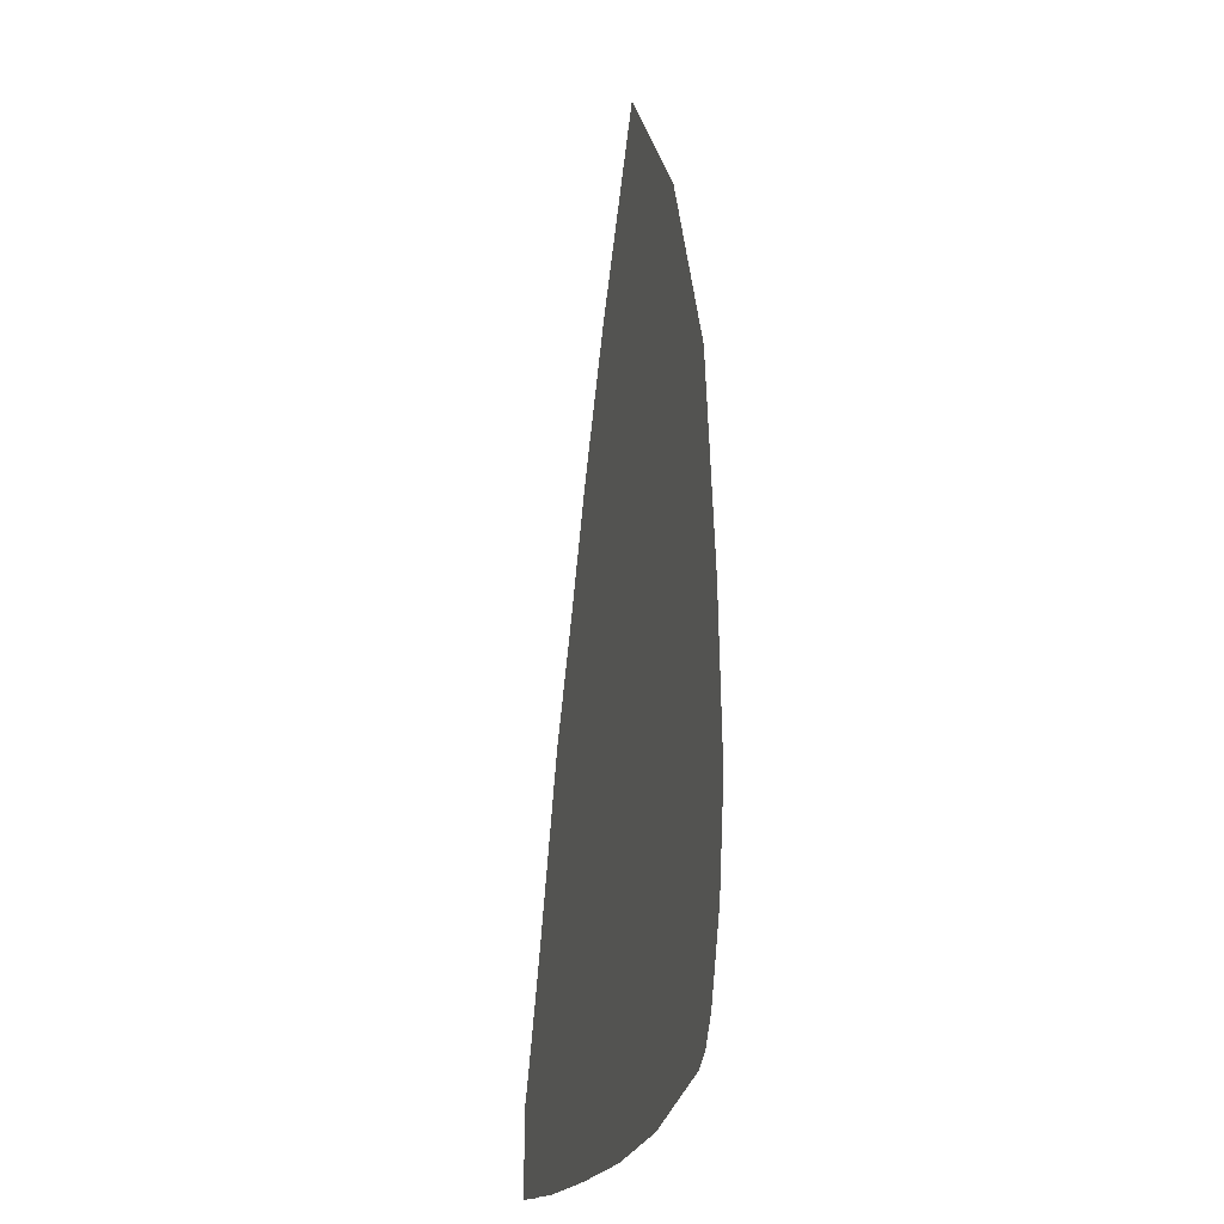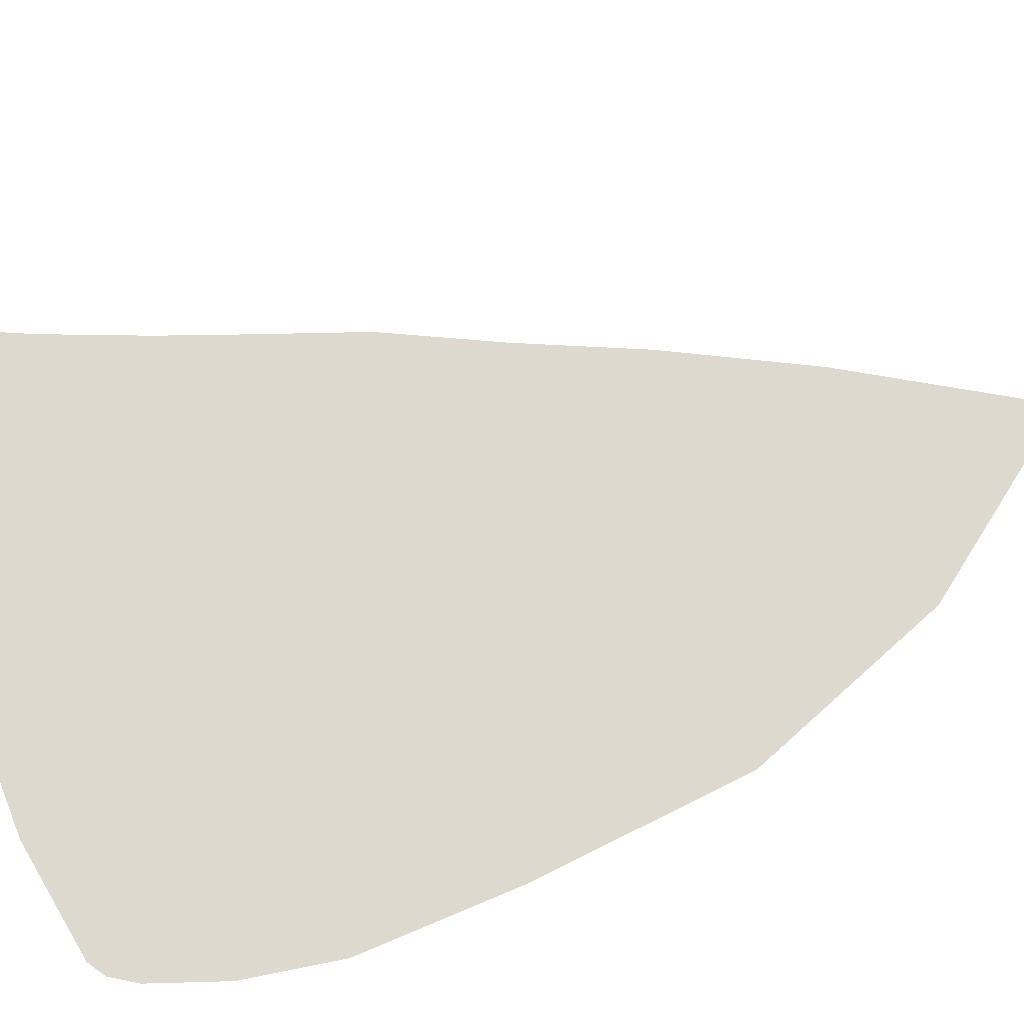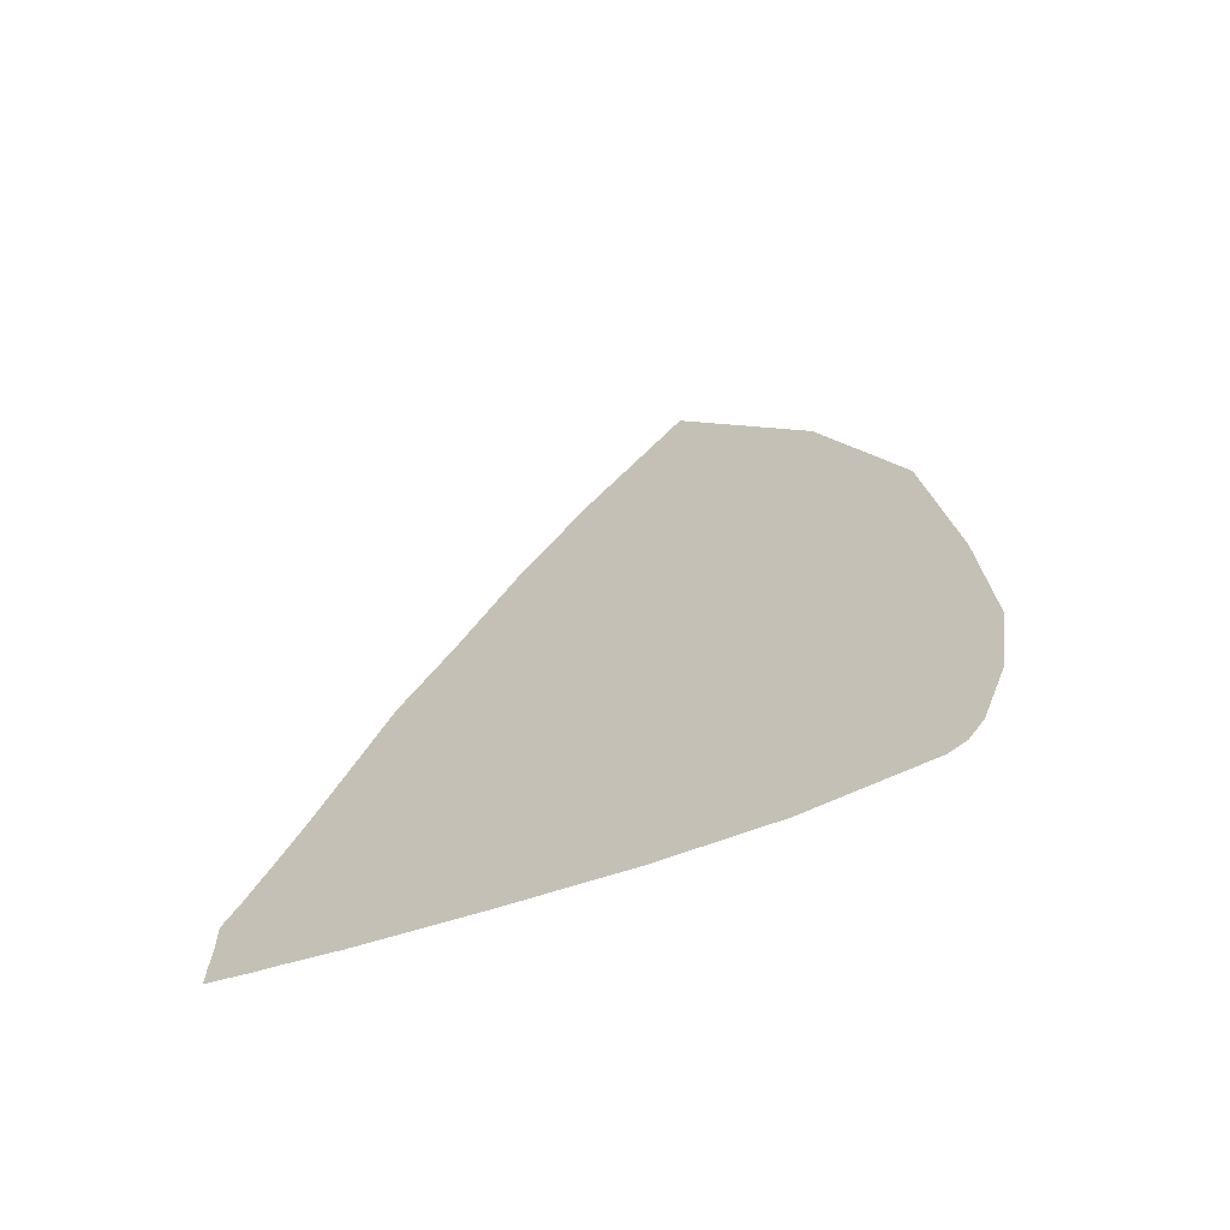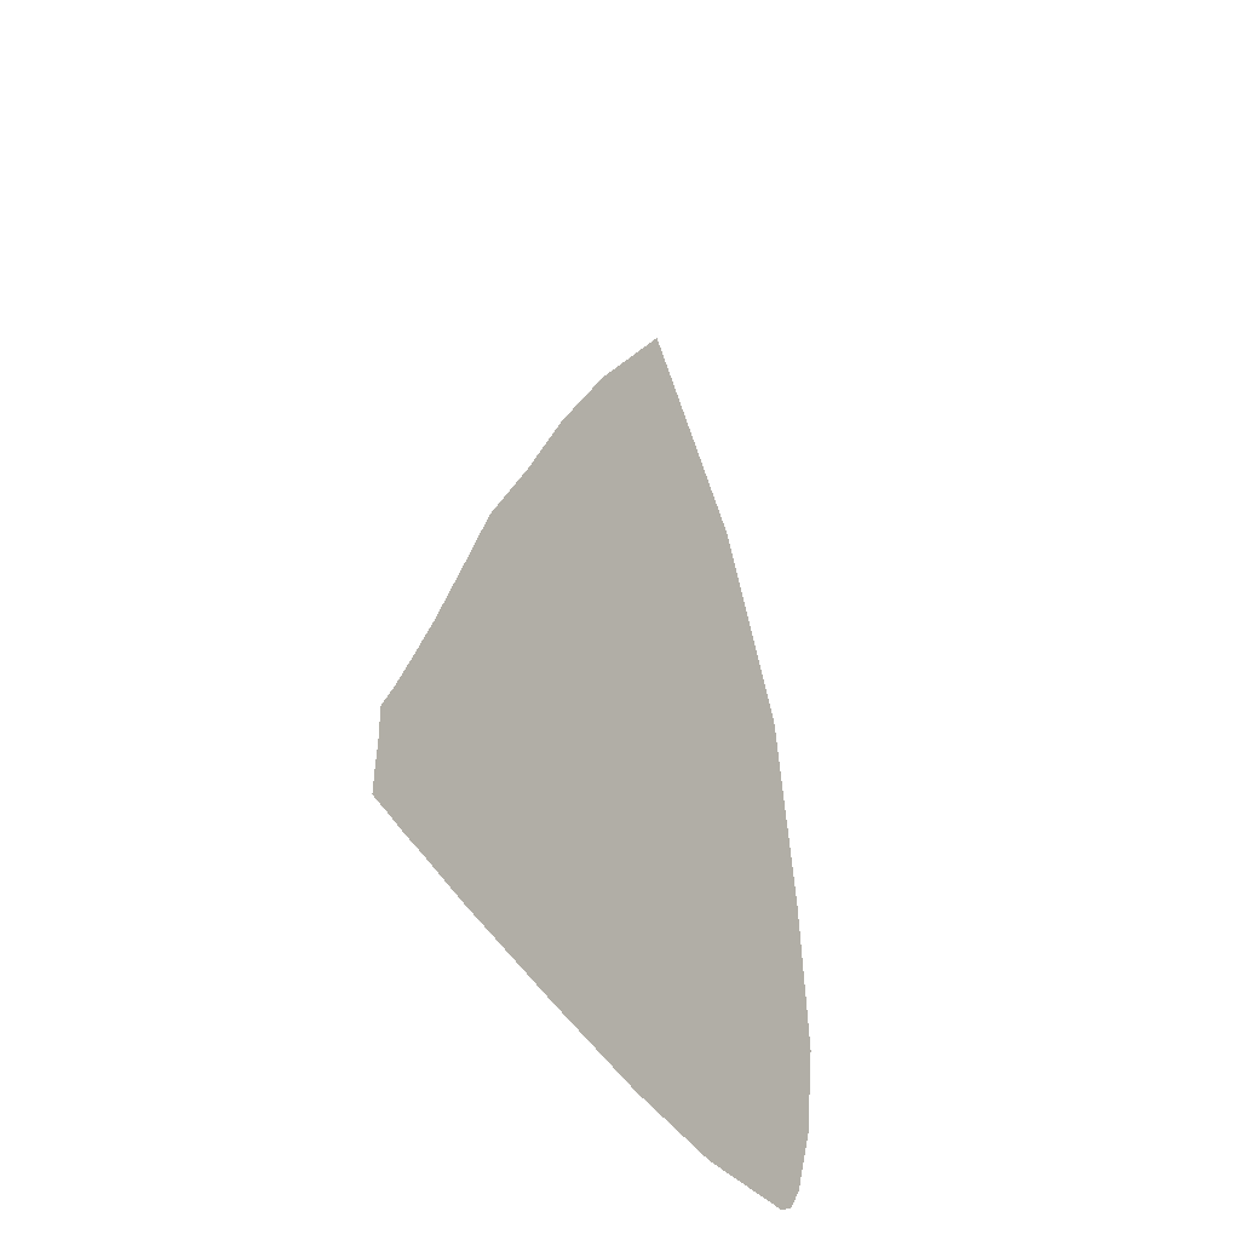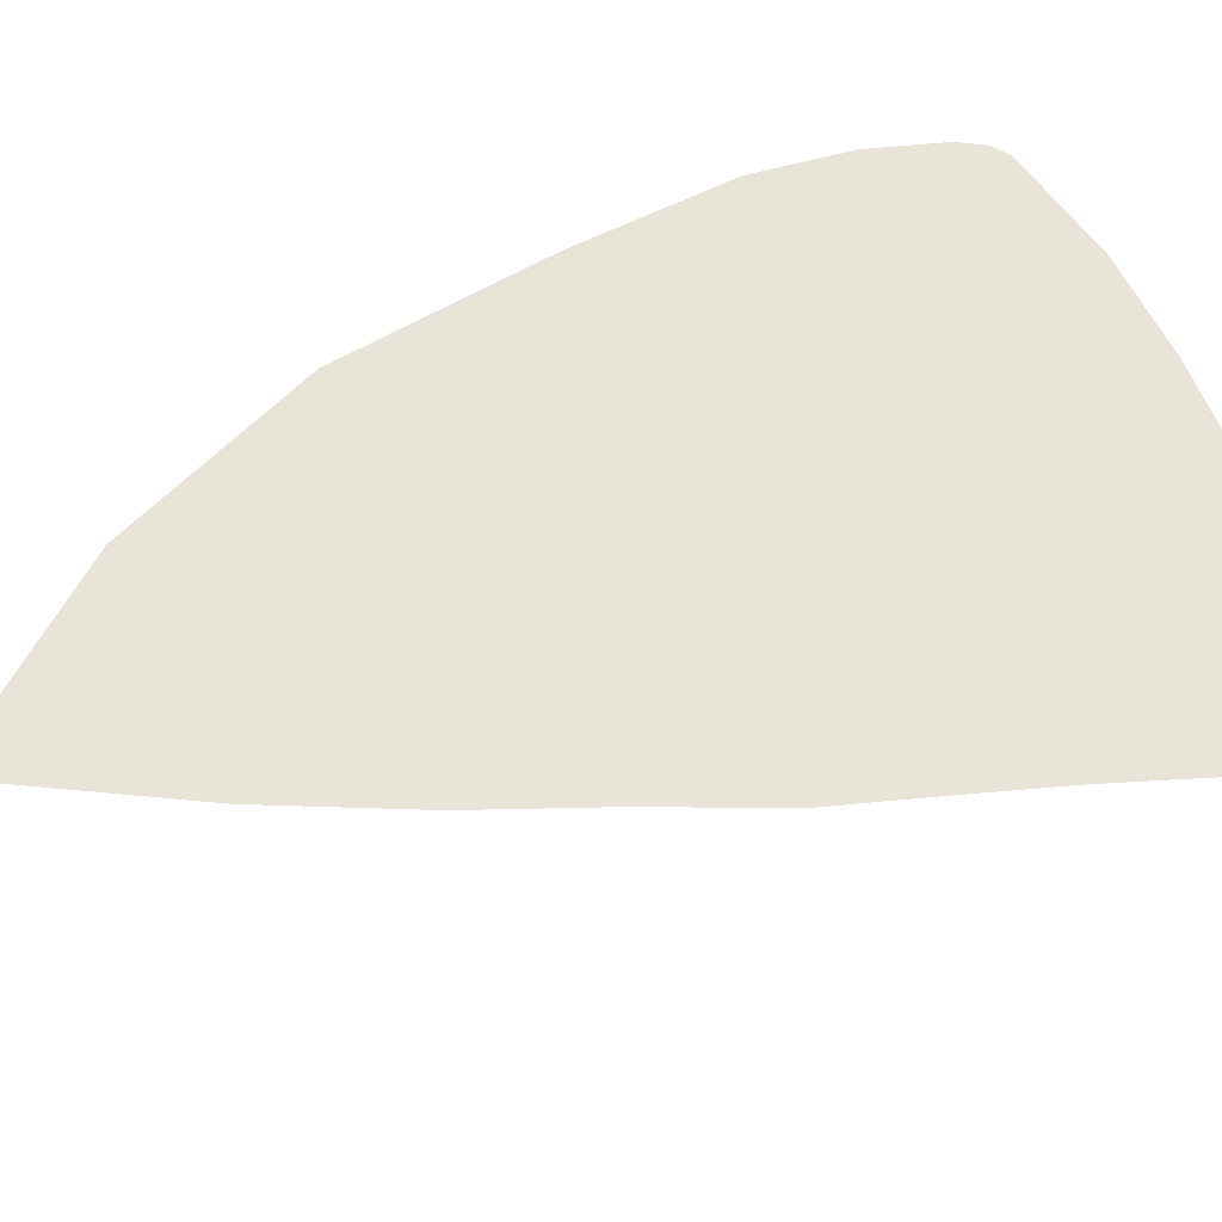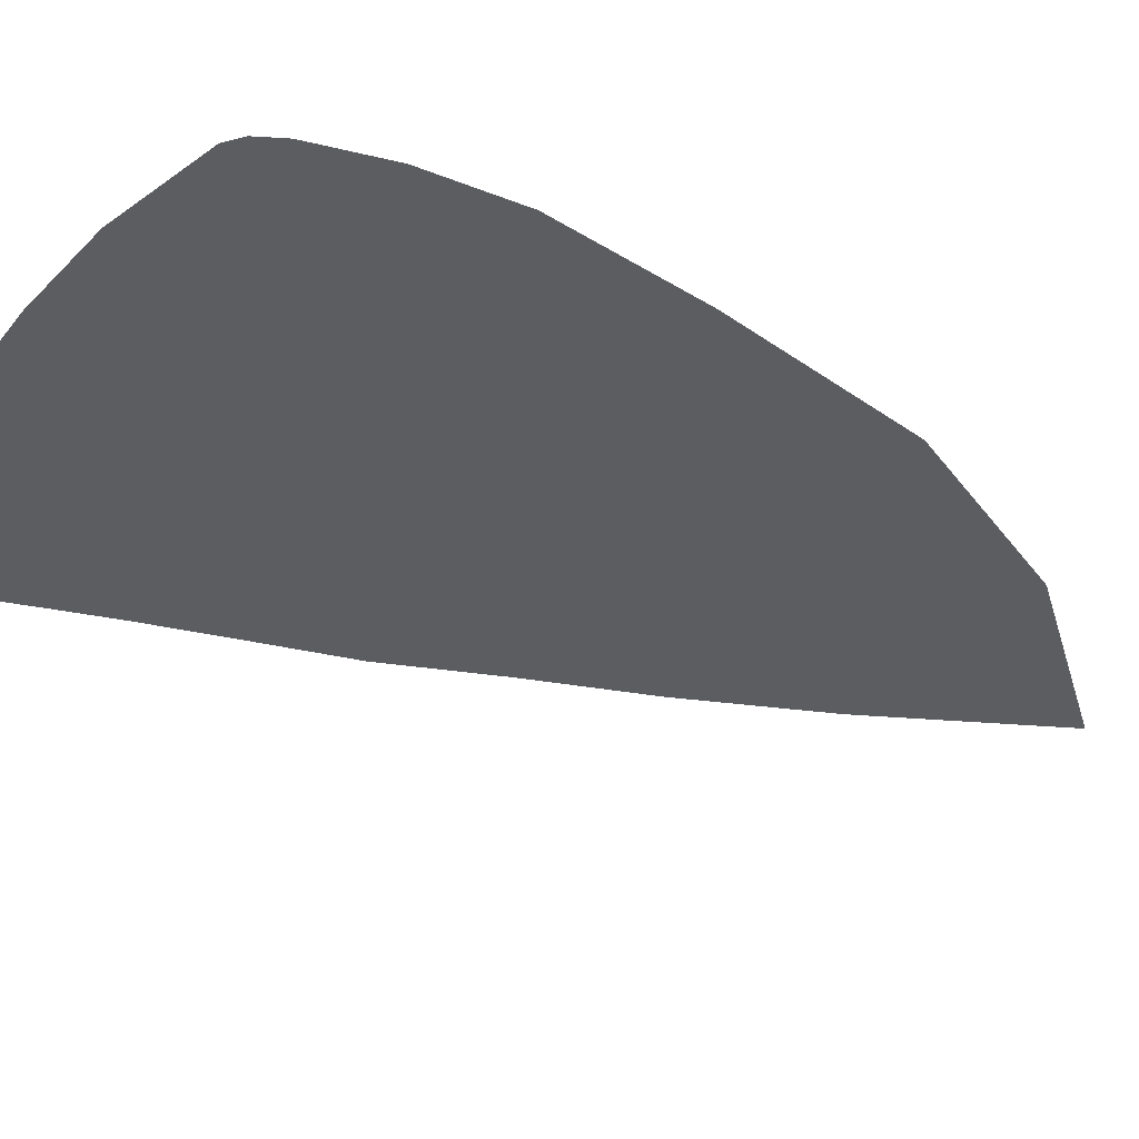
<metadata>
{"format":"obj","ext":"obj","renderer":"f3d","projection":"perspective","resolution":1024,"background":"white","views":[{"elev":-23.1,"azim":75.1,"up":"+Y"},{"elev":71.5,"azim":69.9,"up":"+Z"},{"elev":-68.1,"azim":19.3,"up":"+Y"},{"elev":-46.8,"azim":-58.5,"up":"+Y"},{"elev":60.6,"azim":-114.4,"up":"+Z"},{"elev":-35.9,"azim":53.8,"up":"+Z"}]}
</metadata>
<code>
g fx_c810_cutscene_fbx_01
v 1.253 1.857 0
v 0.6857 1.84 0
v 0.9349 2.271 0
v 0.9198 1.457 0
v 0.5233 1.511 0
v 1.092 1.097 0
v 1.446 1.376 0
v 0.6981 1.205 0
v 0.4018 1.226 0
v 0.5329 0.9799 0
v 0.2779 0.9605 0
v 1.236 0.6703 0
v 1.505 0.8611 0
v 0.8394 0.8771 0
v 0.3729 0.735 0
v 0.195 0.7178 0
v 0.9717 0.506 0
v 0.6479 0.7035 0
v 1.315 0.3456 0
v 1.523 0.4804 0
v 0.2599 0.5299 0
v 0.1258 0.5194 0
v 0.4581 0.5117 0
v 0.1599 0.3752 0
v 0.07424 0.3832 0
v 1.038 0.2218 0
v 1.345 0.1425 0
v 1.488 0.2528 0
v 0.75 0.3803 0
v 0.2918 0.348 0
v 0.09617 0.2687 0
v 0.0313 0.2732 0
v 1.058 0.05579 0
v 1.345 0.0299 0
v 1.429 0.07759 0
v 1.392 0.01768 0
v 1.352 -0.01031 0
v 1.073 -0.06352 0
v 1.069 -0.02531 0
v 0.8164 -0.07193 0
v 0.8182 -0.0338 0
v 0.5405 -0.05823 0
v 0.8117 0.0262 0
v 0.5443 -0.02993 0
v 0.2639 -0.03636 0
v 0.7974 0.1527 0
v 0.2701 -0.0135 0
v 0.1498 -0.02082 0
v 0.5405 0.02036 0
v 0.5334 0.1025 0
v 0.1543 -0.002542 0
v 0.09341 -0.01572 0
v 0.2744 0.01913 0
v 0.5093 0.2628 0
v 0.09667 0.001596 0
v 0.0409 -0.007198 0
v 0.1581 0.02314 0
v 0.2797 0.07522 0
v 0.2834 0.1635 0
v 0.04247 0.004835 0
v -0.0008658 -0.001725 0
v -0.0006421 0.009556 0
v 0.0982 0.02306 0
v 0.04308 0.02544 0
v -0.0005831 0.02777 0
v -0.0009445 0.04941 0
v 0.1803 0.2457 0
v 0.1626 0.06039 0
v 0.1691 0.1234 0
v 0.09936 0.05515 0
v 0.044 0.05272 0
v 0.101 0.1037 0
v 0.1039 0.1716 0
v 0.04428 0.08507 0
v -4.623e-05 0.07054 0
v 0.0004412 0.08713 0
v 0.04395 0.1217 0
v 0.00143 0.1214 0
v 0.04513 0.1857 0
v -0.0006202 0.1997 0
g fx_c810_cutscene_fbx_01_0
f 3 2 1
f 2 4 1
f 2 5 4
f 4 6 1
f 6 7 1
f 5 8 4
f 4 8 6
f 5 9 8
f 9 10 8
f 9 11 10
f 6 12 7
f 12 13 7
f 8 14 6
f 8 10 14
f 11 15 10
f 11 16 15
f 14 17 6
f 17 12 6
f 10 18 14
f 10 15 18
f 14 18 17
f 12 19 13
f 19 20 13
f 16 21 15
f 16 22 21
f 15 23 18
f 15 21 23
f 22 24 21
f 22 25 24
f 17 26 12
f 26 19 12
f 19 27 20
f 27 28 20
f 18 29 17
f 18 23 29
f 21 30 23
f 21 24 30
f 25 31 24
f 25 32 31
f 26 33 19
f 33 27 19
f 27 34 28
f 34 35 28
f 35 34 36
f 34 37 36
f 37 34 38
f 39 34 27
f 34 39 38
f 33 39 27
f 38 39 40
f 39 41 40
f 41 39 33
f 40 41 42
f 43 33 26
f 43 41 33
f 41 44 42
f 44 41 43
f 42 44 45
f 46 43 26
f 46 26 17
f 29 46 17
f 44 47 45
f 45 47 48
f 49 44 43
f 49 43 46
f 47 44 49
f 50 46 29
f 50 49 46
f 47 51 48
f 48 51 52
f 53 47 49
f 53 49 50
f 51 47 53
f 54 50 29
f 23 54 29
f 23 30 54
f 51 55 52
f 52 55 56
f 57 51 53
f 55 51 57
f 58 53 50
f 58 50 54
f 57 53 58
f 30 59 54
f 59 58 54
f 55 60 56
f 56 60 61
f 60 62 61
f 63 55 57
f 60 55 63
f 62 60 64
f 64 60 63
f 65 62 64
f 66 65 64
f 30 67 59
f 24 67 30
f 24 31 67
f 68 57 58
f 63 57 68
f 59 69 58
f 67 69 59
f 69 68 58
f 64 63 70
f 70 63 68
f 71 66 64
f 71 64 70
f 72 70 68
f 69 72 68
f 71 70 72
f 67 73 69
f 31 73 67
f 73 72 69
f 66 71 74
f 74 71 72
f 75 66 74
f 76 75 74
f 77 74 72
f 77 76 74
f 73 77 72
f 78 76 77
f 31 79 73
f 79 77 73
f 79 78 77
f 32 79 31
f 80 78 79
f 32 80 79

</code>
